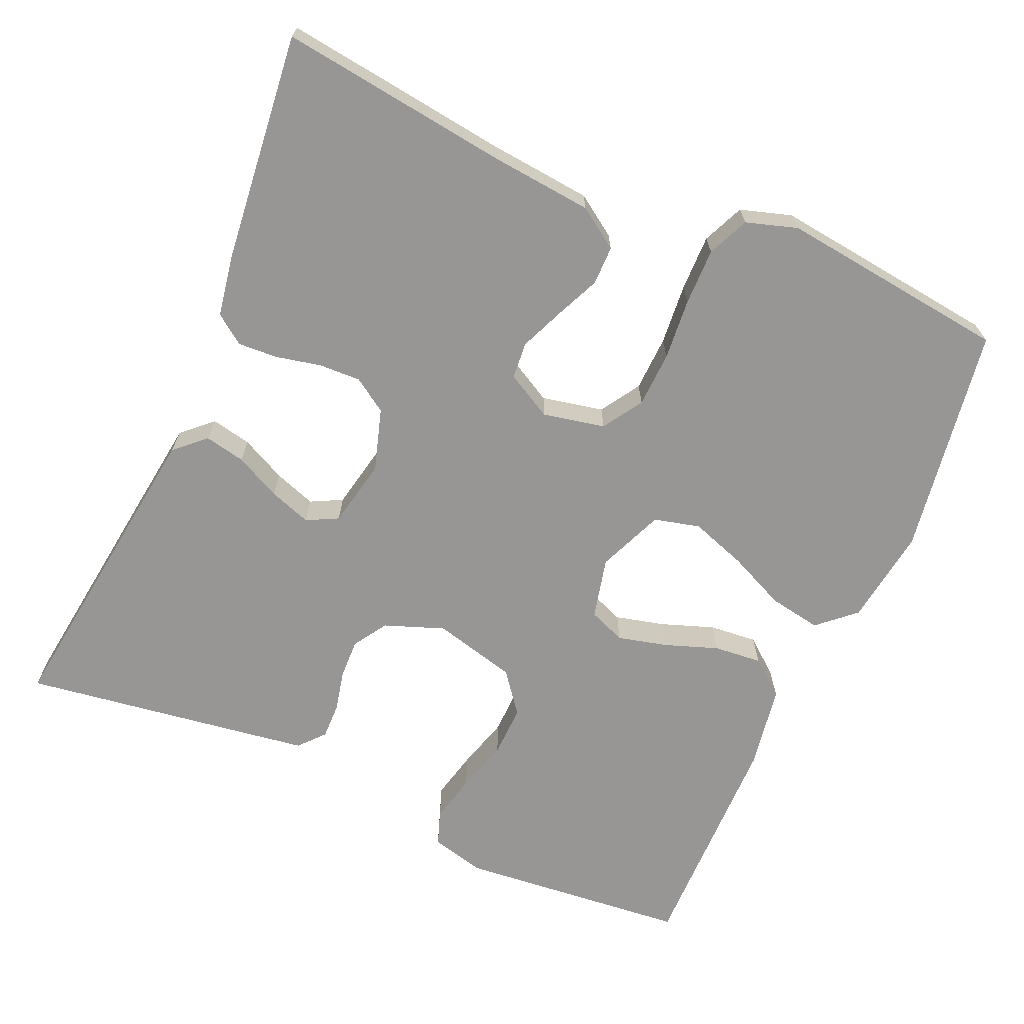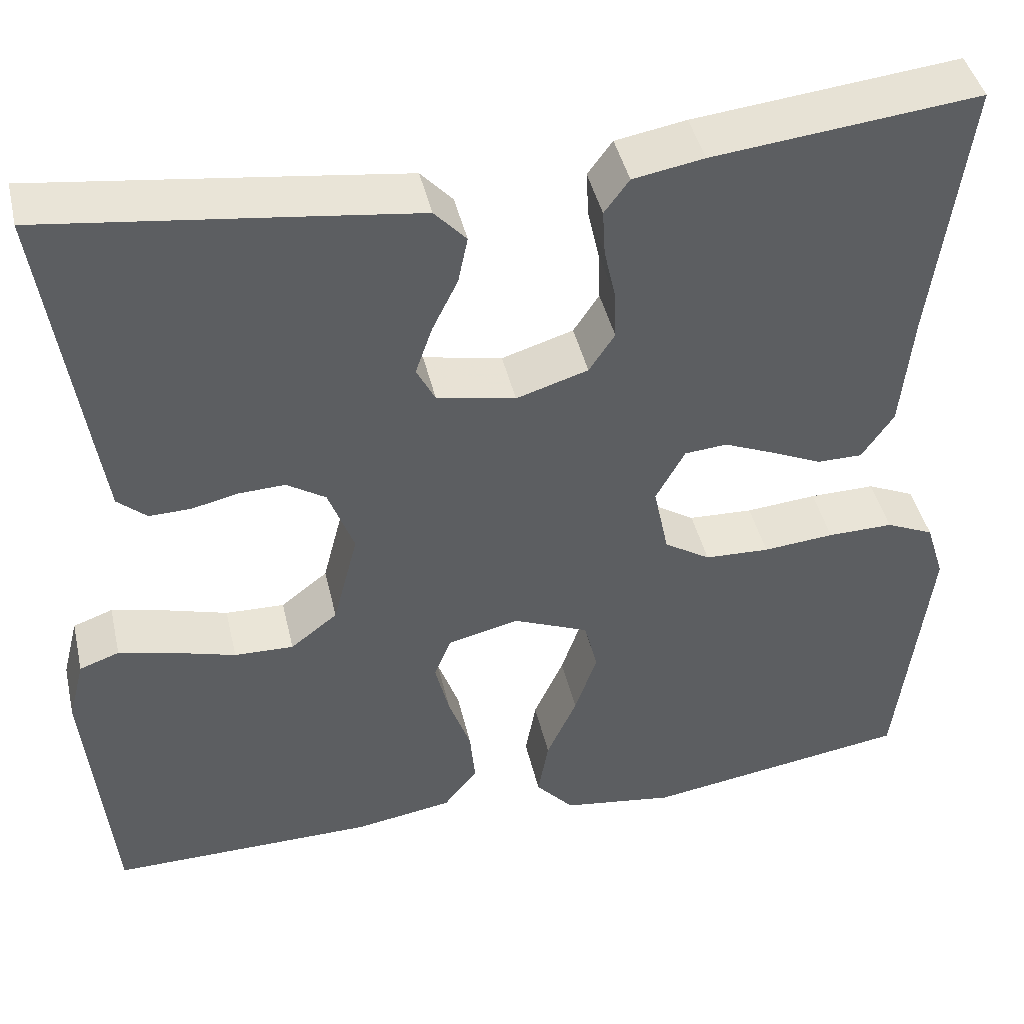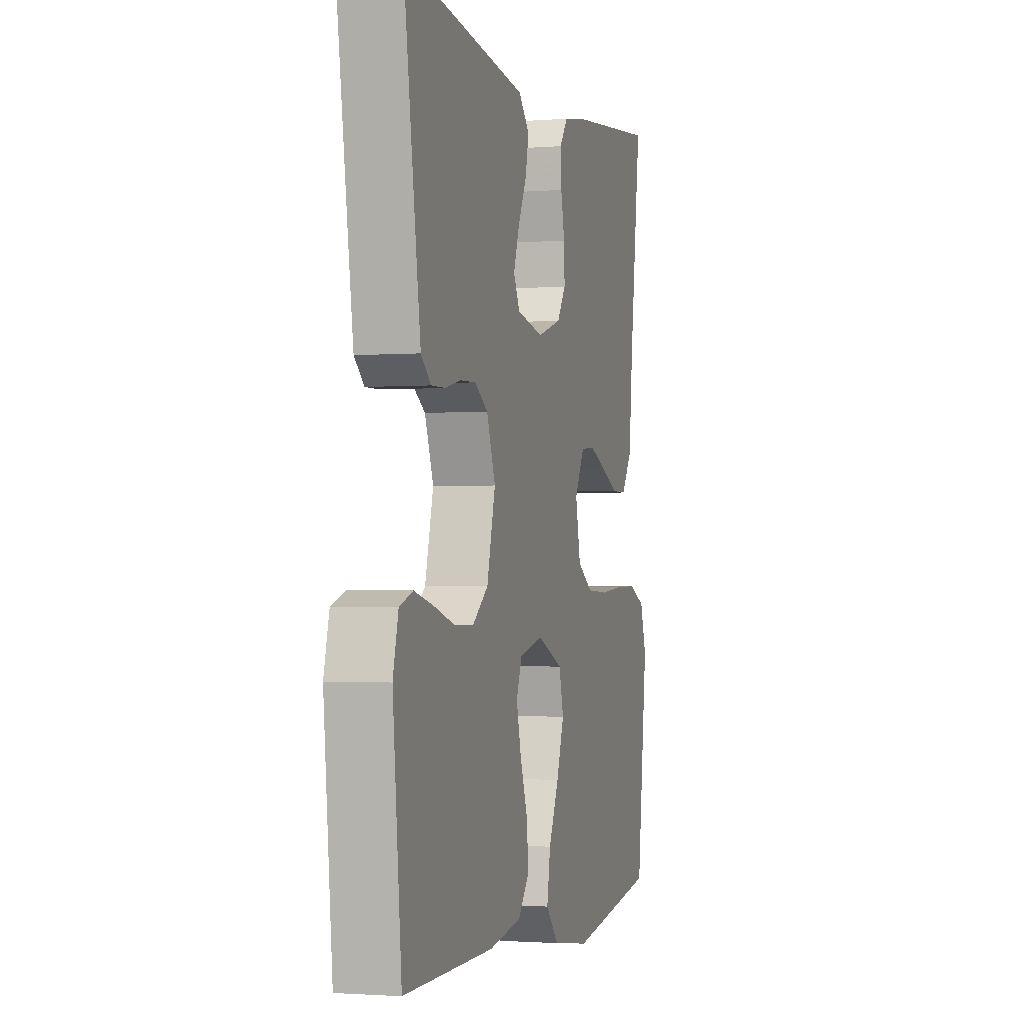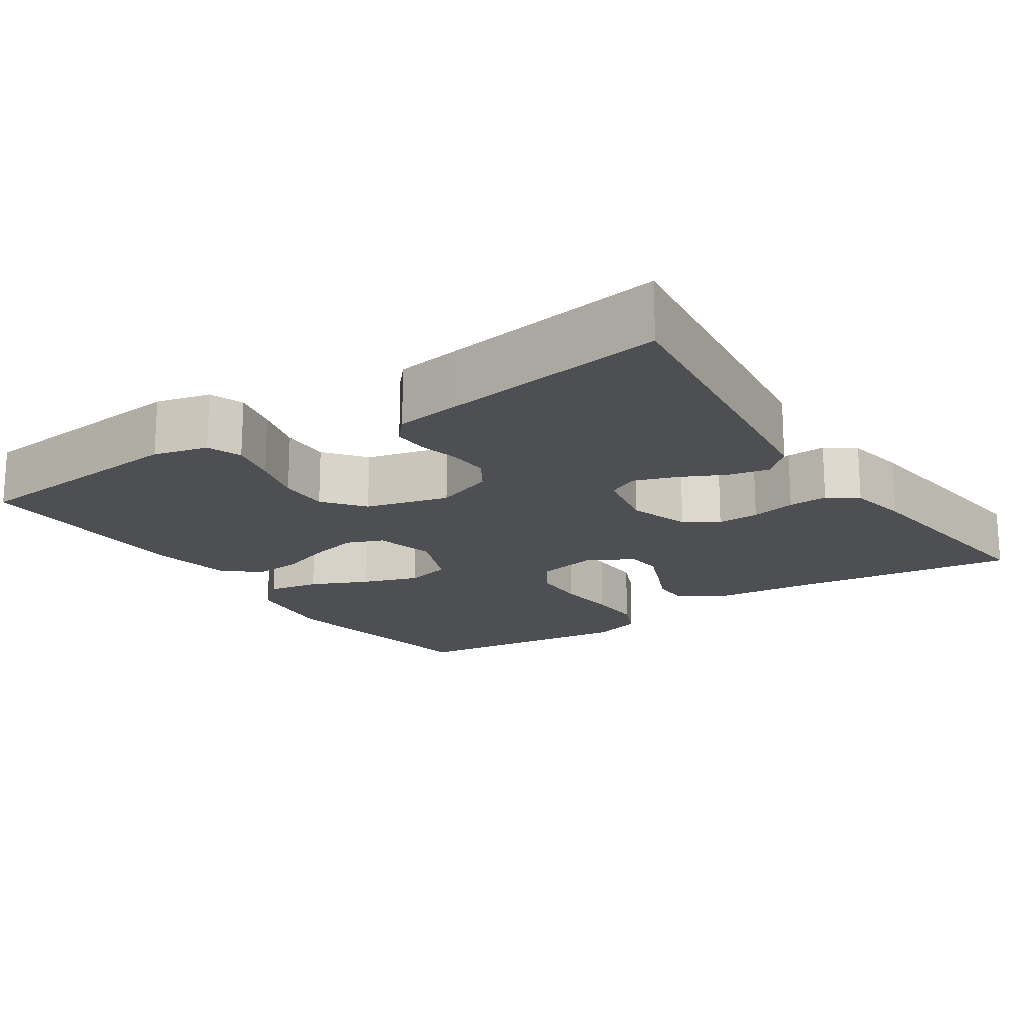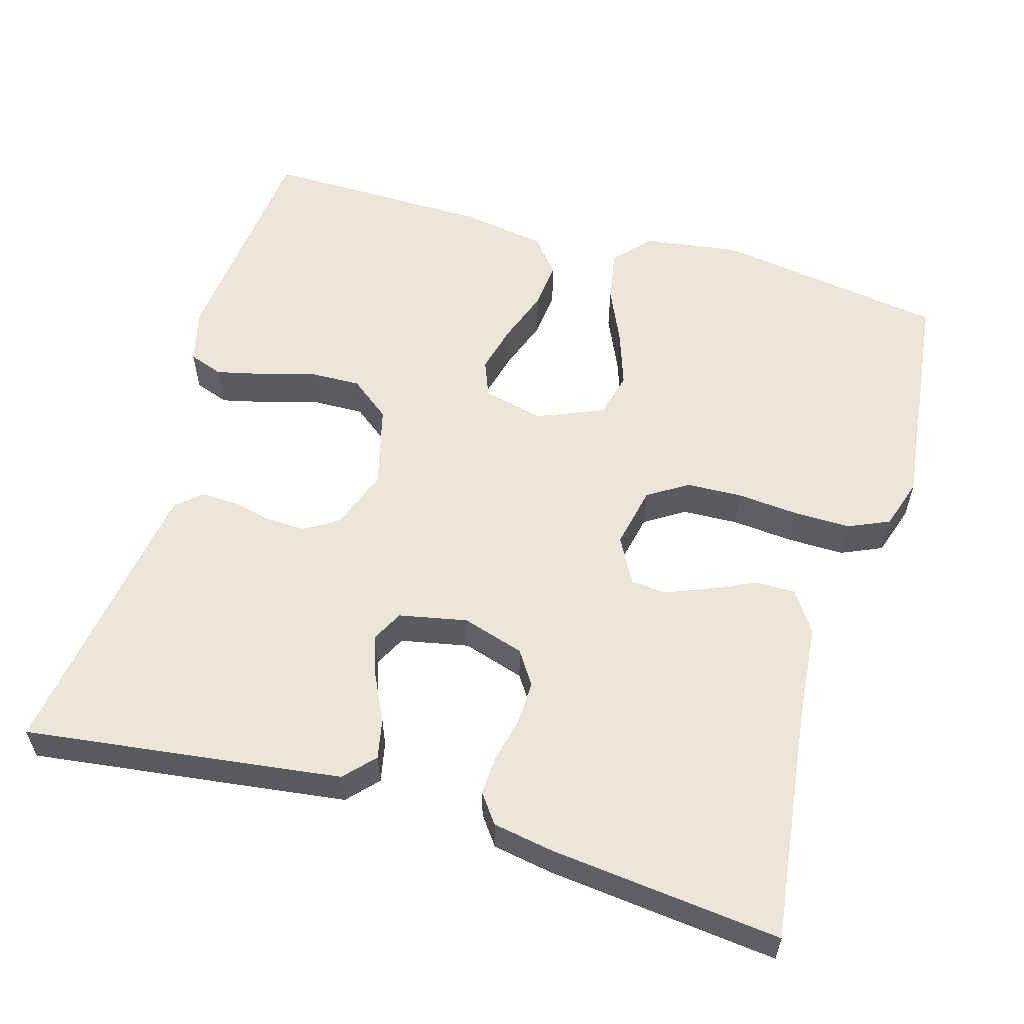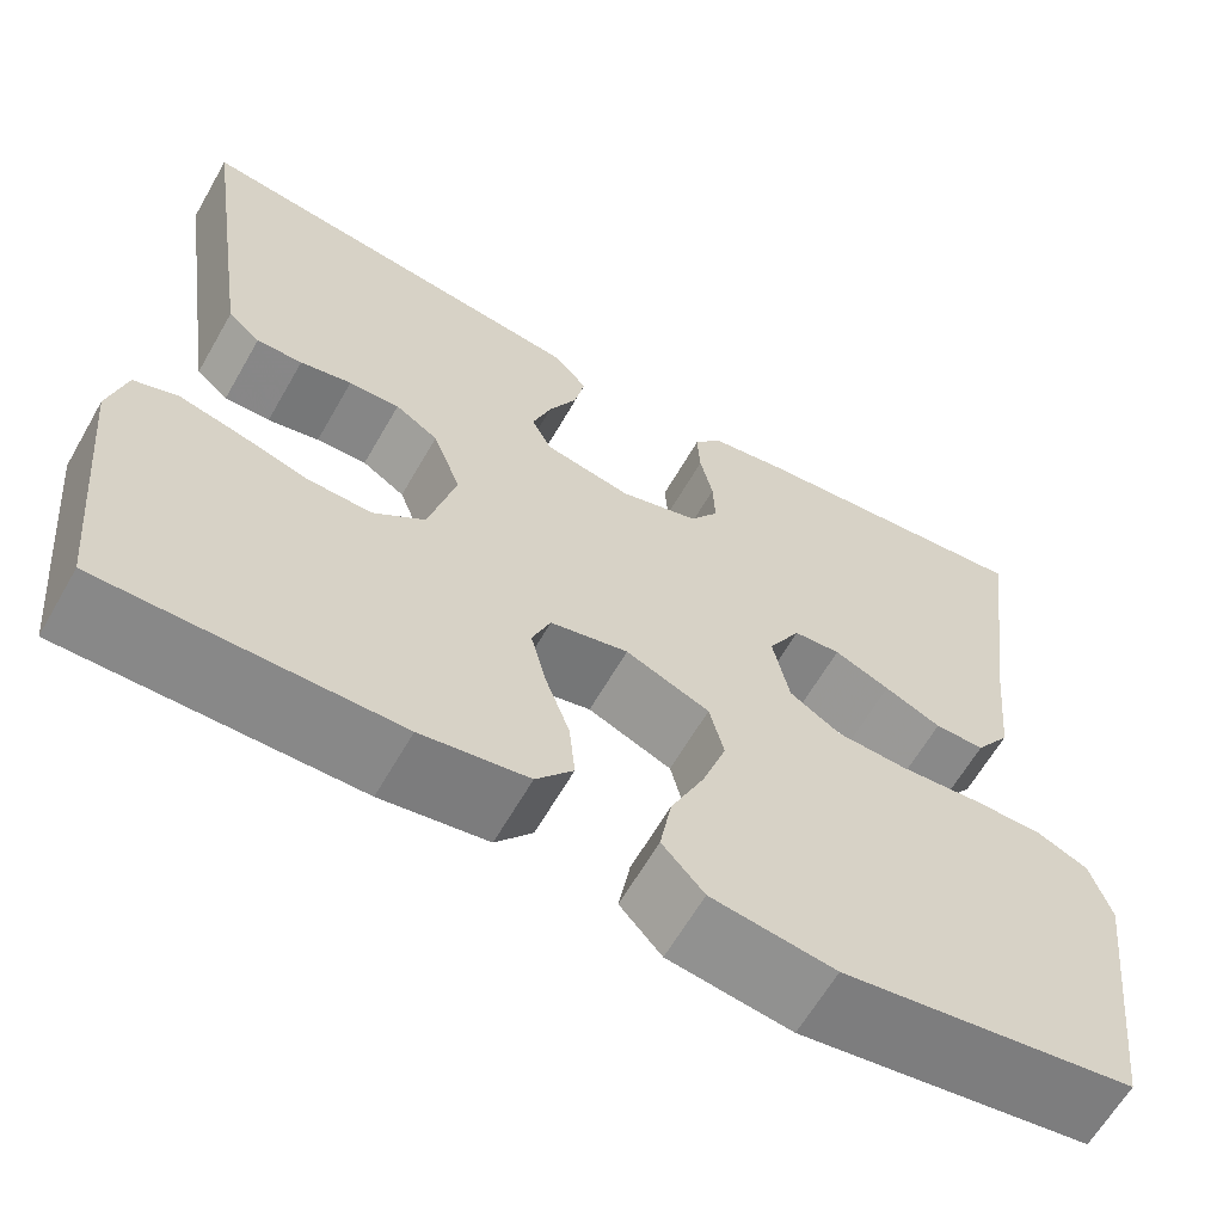
<metadata>
{"format":"obj","ext":"obj","renderer":"f3d","projection":"perspective","resolution":1024,"background":"white","views":[{"elev":-68.0,"azim":66.3,"up":"+Y"},{"elev":43.5,"azim":-12.9,"up":"+Z"},{"elev":-1.7,"azim":-74.0,"up":"+Z"},{"elev":-17.8,"azim":-56.1,"up":"+Y"},{"elev":57.4,"azim":16.3,"up":"+Y"},{"elev":-63.1,"azim":-29.8,"up":"+Z"}]}
</metadata>
<code>
v -0.5 0.07 -0.5
v -0.529 0.07 -0.2
v -0.511 0.07 -0.129
v -0.466 0.07 -0.113
v -0.403 0.07 -0.128
v -0.334 0.07 -0.148
v -0.267 0.07 -0.15
v -0.214 0.07 -0.109
v -0.186 0.07 0
v -0.215 0.07 0.078
v -0.259 0.07 0.106
v -0.311 0.07 0.104
v -0.364 0.07 0.092
v -0.411 0.07 0.091
v -0.444 0.07 0.12
v -0.456 0.07 0.2
v -0.5 0.07 0.5
v -0.2 0.07 0.461
v -0.087 0.07 0.446
v -0.051 0.07 0.407
v -0.062 0.07 0.354
v -0.091 0.07 0.295
v -0.11 0.07 0.24
v -0.089 0.07 0.199
v 0 0.07 0.181
v 0.081 0.07 0.206
v 0.11 0.07 0.25
v 0.108 0.07 0.305
v 0.095 0.07 0.364
v 0.092 0.07 0.416
v 0.12 0.07 0.454
v 0.2 0.07 0.468
v 0.5 0.07 0.5
v 0.461 0.07 0.2
v 0.448 0.07 0.067
v 0.412 0.07 0.014
v 0.361 0.07 0.014
v 0.303 0.07 0.04
v 0.246 0.07 0.064
v 0.198 0.07 0.06
v 0.165 0.07 0
v 0.182 0.07 -0.081
v 0.234 0.07 -0.114
v 0.307 0.07 -0.117
v 0.387 0.07 -0.11
v 0.461 0.07 -0.109
v 0.515 0.07 -0.133
v 0.536 0.07 -0.2
v 0.5 0.07 -0.5
v 0.2 0.07 -0.546
v 0.073 0.07 -0.528
v 0.03 0.07 -0.48
v 0.042 0.07 -0.412
v 0.076 0.07 -0.337
v 0.101 0.07 -0.264
v 0.086 0.07 -0.204
v 0 0.07 -0.168
v -0.08 0.07 -0.187
v -0.099 0.07 -0.235
v -0.083 0.07 -0.299
v -0.058 0.07 -0.369
v -0.052 0.07 -0.432
v -0.09 0.07 -0.479
v -0.2 0.07 -0.497
v -0.5 0 -0.5
v -0.529 0 -0.2
v -0.511 0 -0.129
v -0.466 0 -0.113
v -0.403 0 -0.128
v -0.334 0 -0.148
v -0.267 0 -0.15
v -0.214 0 -0.109
v -0.186 0 0
v -0.215 0 0.078
v -0.259 0 0.106
v -0.311 0 0.104
v -0.364 0 0.092
v -0.411 0 0.091
v -0.444 0 0.12
v -0.456 0 0.2
v -0.5 0 0.5
v -0.2 0 0.461
v -0.087 0 0.446
v -0.051 0 0.407
v -0.062 0 0.354
v -0.091 0 0.295
v -0.11 0 0.24
v -0.089 0 0.199
v 0 0 0.181
v 0.081 0 0.206
v 0.11 0 0.25
v 0.108 0 0.305
v 0.095 0 0.364
v 0.092 0 0.416
v 0.12 0 0.454
v 0.2 0 0.468
v 0.5 0 0.5
v 0.461 0 0.2
v 0.448 0 0.067
v 0.412 0 0.014
v 0.361 0 0.014
v 0.303 0 0.04
v 0.246 0 0.064
v 0.198 0 0.06
v 0.165 0 0
v 0.182 0 -0.081
v 0.234 0 -0.114
v 0.307 0 -0.117
v 0.387 0 -0.11
v 0.461 0 -0.109
v 0.515 0 -0.133
v 0.536 0 -0.2
v 0.5 0 -0.5
v 0.2 0 -0.546
v 0.073 0 -0.528
v 0.03 0 -0.48
v 0.042 0 -0.412
v 0.076 0 -0.337
v 0.101 0 -0.264
v 0.086 0 -0.204
v 0 0 -0.168
v -0.08 0 -0.187
v -0.099 0 -0.235
v -0.083 0 -0.299
v -0.058 0 -0.369
v -0.052 0 -0.432
v -0.09 0 -0.479
v -0.2 0 -0.497
f 60 61 62 63
f 59 60 63 64
f 51 52 53 54
f 51 54 55
f 50 51 55
f 49 50 55 56
f 47 48 49 56
f 44 45 46 47
f 43 44 47 56
f 35 36 37 38
f 34 35 38 39
f 33 34 39 40
f 31 32 33 40
f 28 29 30 31
f 27 28 31 40
f 19 20 21 22
f 19 22 23
f 18 19 23
f 17 18 23
f 16 17 23 24
f 12 13 14 15
f 11 12 15 16
f 3 4 5 6
f 1 2 3 6
f 59 64 1 6
f 58 59 6 7
f 57 58 7 8
f 42 43 56 57
f 41 42 57 8
f 26 27 40 41
f 25 26 41 8
f 11 16 24 25
f 10 11 25
f 9 10 25
f 8 9 25
f 127 126 125 124
f 128 127 124 123
f 118 117 116 115
f 119 118 115
f 119 115 114
f 120 119 114 113
f 120 113 112 111
f 111 110 109 108
f 120 111 108 107
f 102 101 100 99
f 103 102 99 98
f 104 103 98 97
f 104 97 96 95
f 95 94 93 92
f 104 95 92 91
f 86 85 84 83
f 87 86 83
f 87 83 82
f 87 82 81
f 88 87 81 80
f 79 78 77 76
f 80 79 76 75
f 70 69 68 67
f 70 67 66 65
f 70 65 128 123
f 71 70 123 122
f 72 71 122 121
f 121 120 107 106
f 72 121 106 105
f 105 104 91 90
f 72 105 90 89
f 89 88 80 75
f 89 75 74
f 89 74 73
f 89 73 72
f 1 65 66 2
f 2 66 67 3
f 3 67 68 4
f 4 68 69 5
f 5 69 70 6
f 6 70 71 7
f 7 71 72 8
f 8 72 73 9
f 9 73 74 10
f 10 74 75 11
f 11 75 76 12
f 12 76 77 13
f 13 77 78 14
f 14 78 79 15
f 15 79 80 16
f 16 80 81 17
f 17 81 82 18
f 18 82 83 19
f 19 83 84 20
f 20 84 85 21
f 21 85 86 22
f 22 86 87 23
f 23 87 88 24
f 24 88 89 25
f 25 89 90 26
f 26 90 91 27
f 27 91 92 28
f 28 92 93 29
f 29 93 94 30
f 30 94 95 31
f 31 95 96 32
f 32 96 97 33
f 33 97 98 34
f 34 98 99 35
f 35 99 100 36
f 36 100 101 37
f 37 101 102 38
f 38 102 103 39
f 39 103 104 40
f 40 104 105 41
f 41 105 106 42
f 42 106 107 43
f 43 107 108 44
f 44 108 109 45
f 45 109 110 46
f 46 110 111 47
f 47 111 112 48
f 48 112 113 49
f 49 113 114 50
f 50 114 115 51
f 51 115 116 52
f 52 116 117 53
f 53 117 118 54
f 54 118 119 55
f 55 119 120 56
f 56 120 121 57
f 57 121 122 58
f 58 122 123 59
f 59 123 124 60
f 60 124 125 61
f 61 125 126 62
f 62 126 127 63
f 63 127 128 64
f 64 128 65 1

</code>
